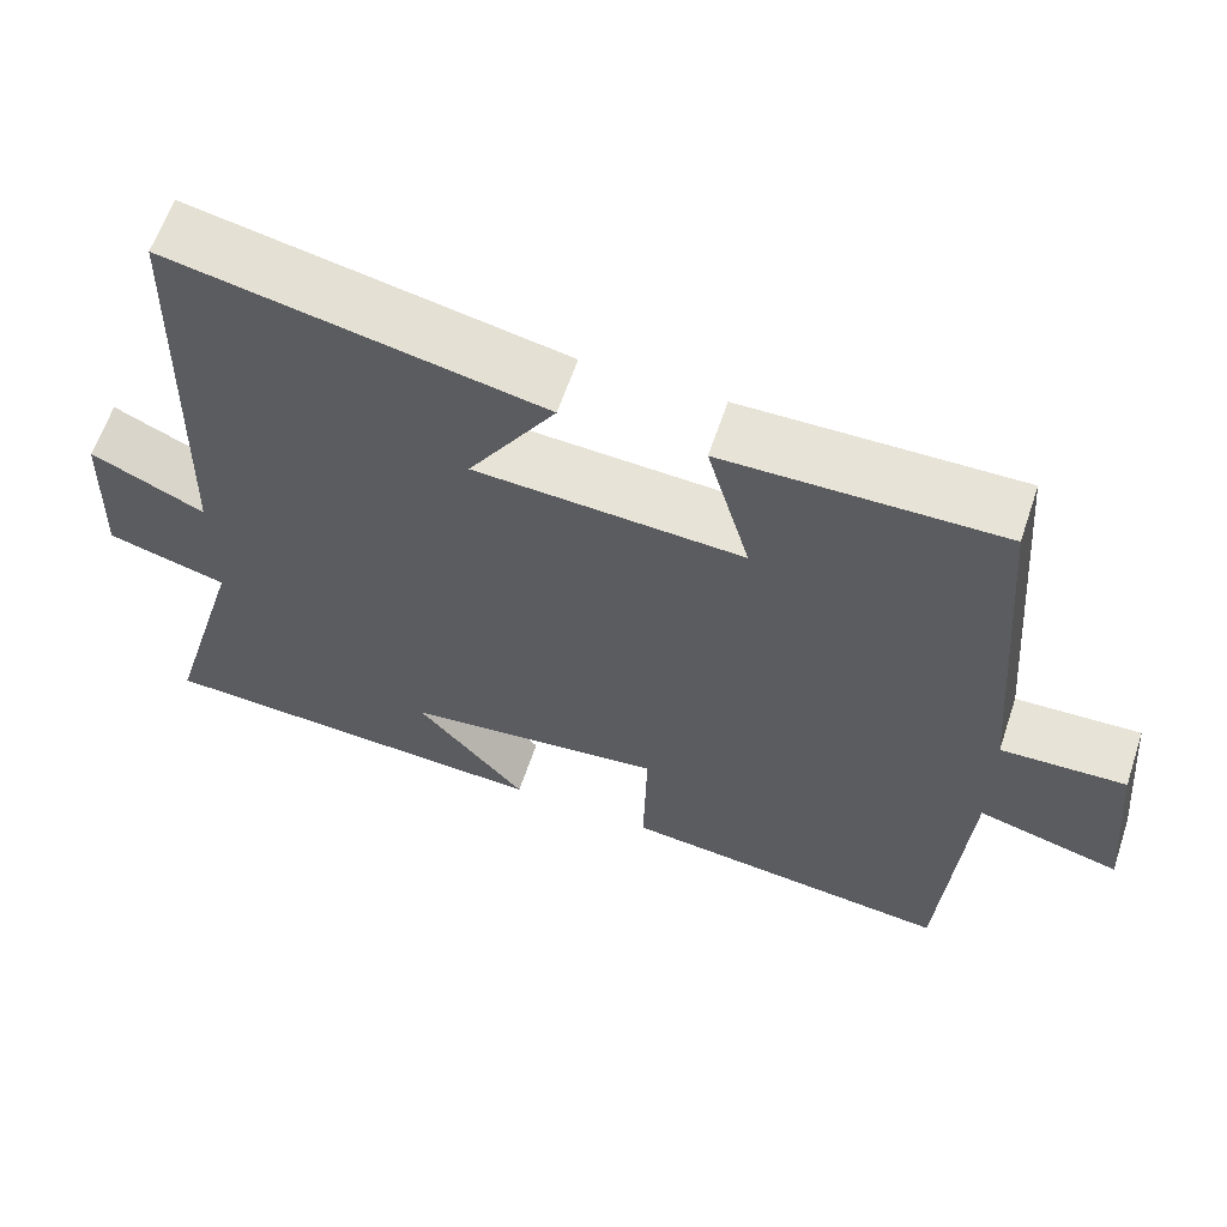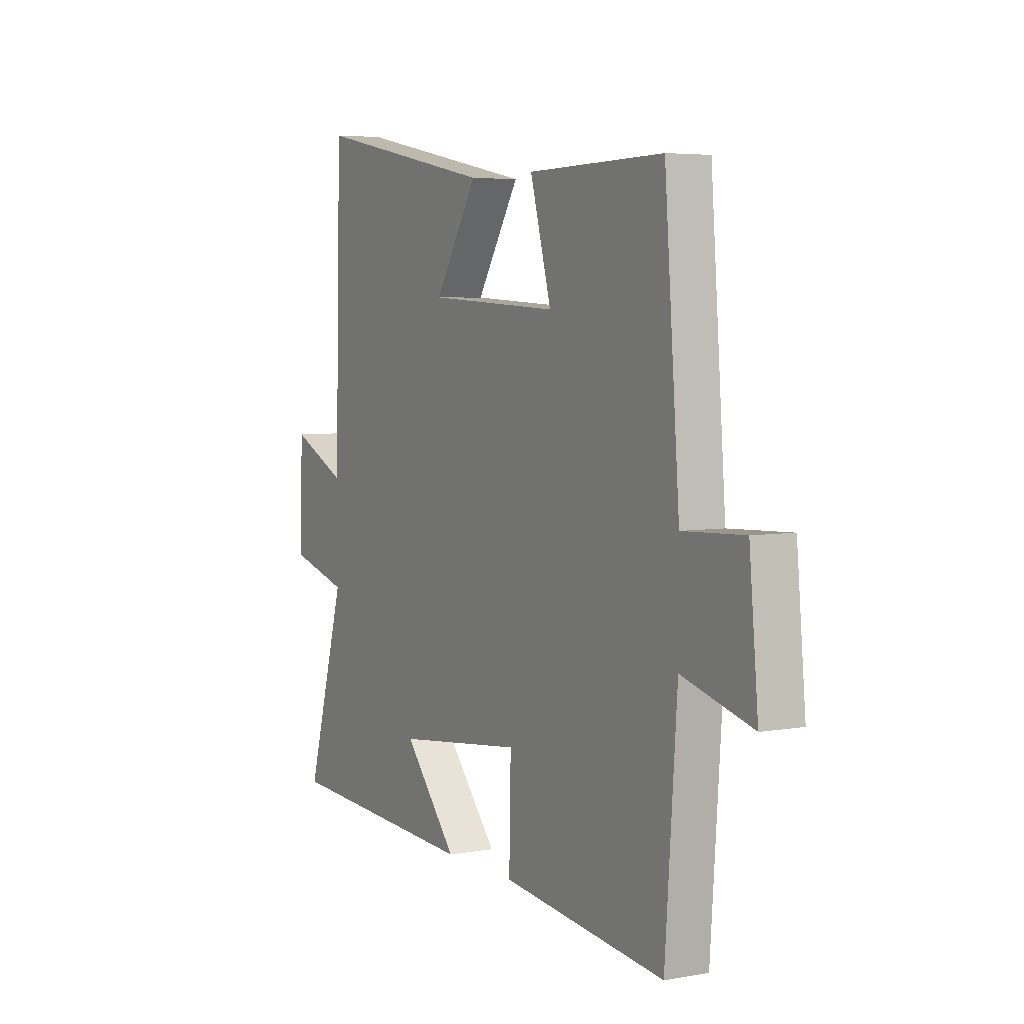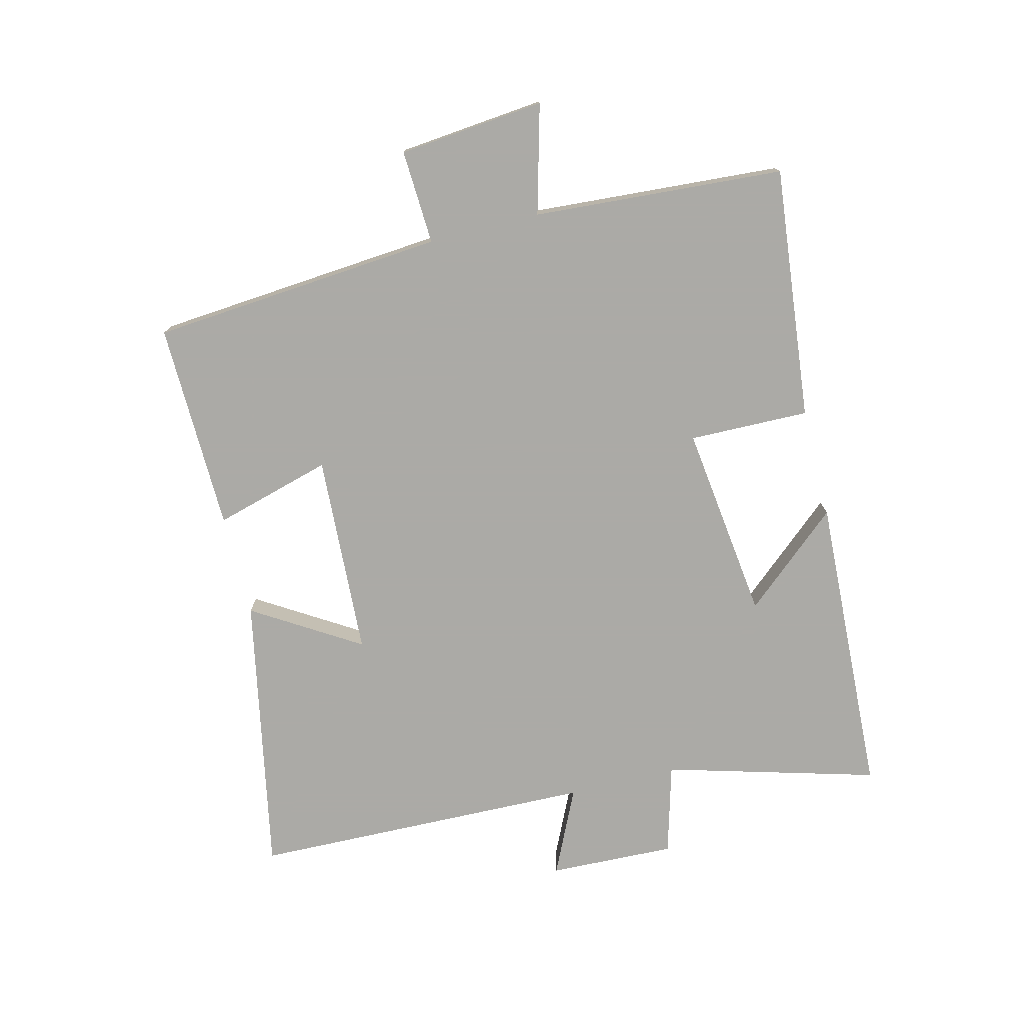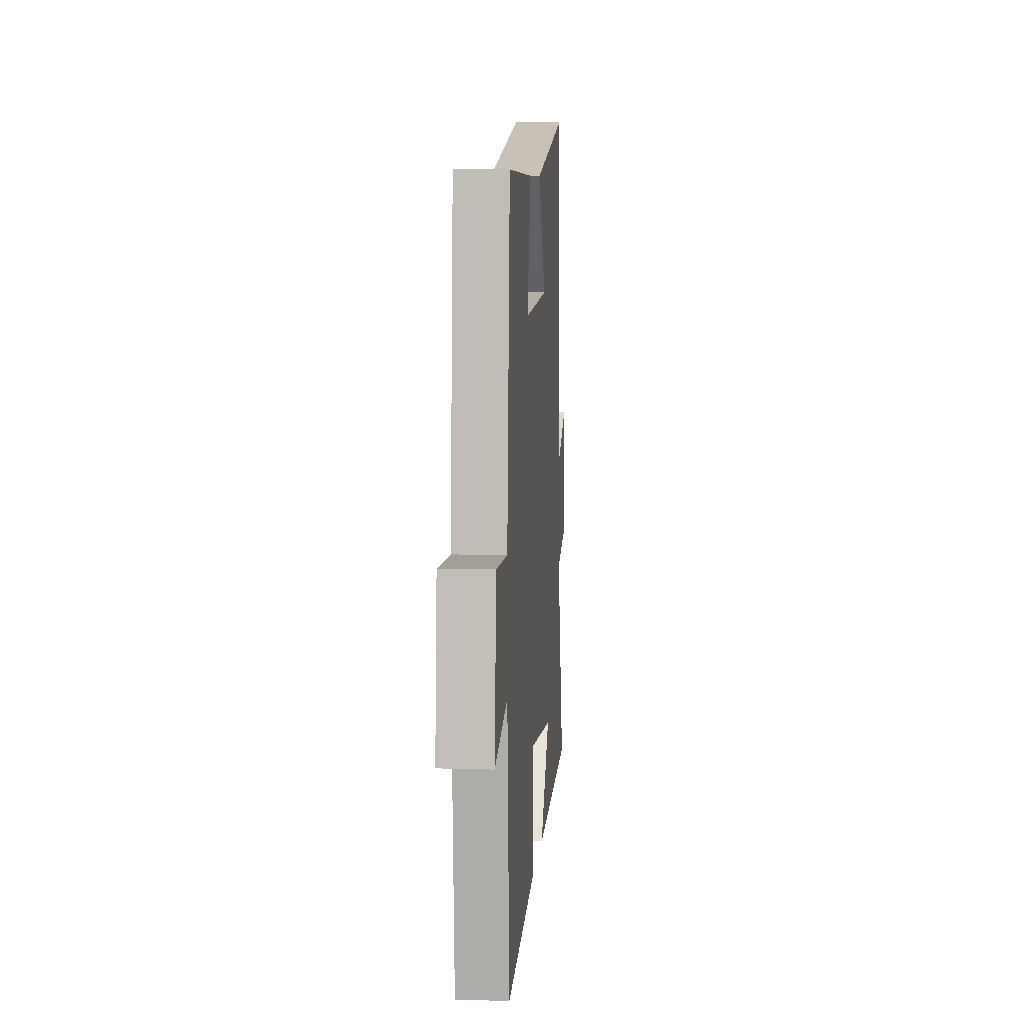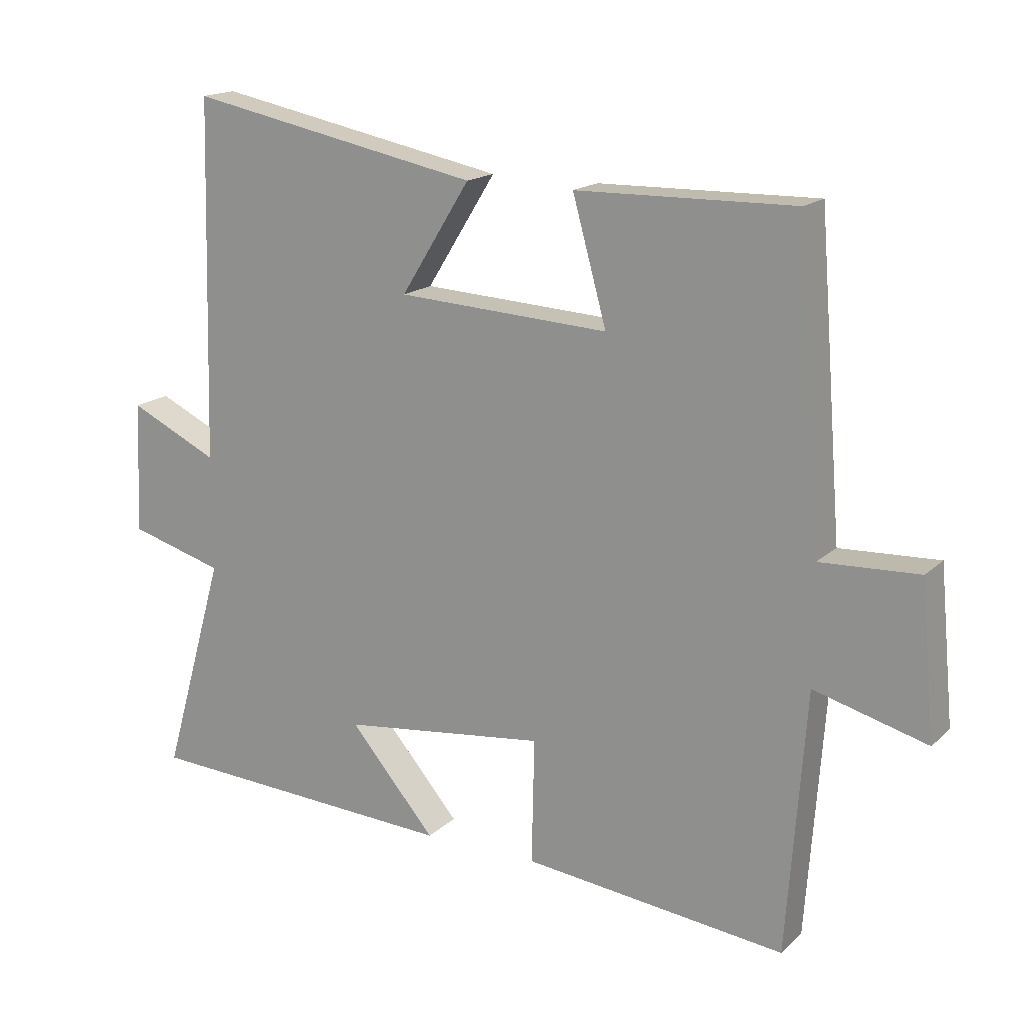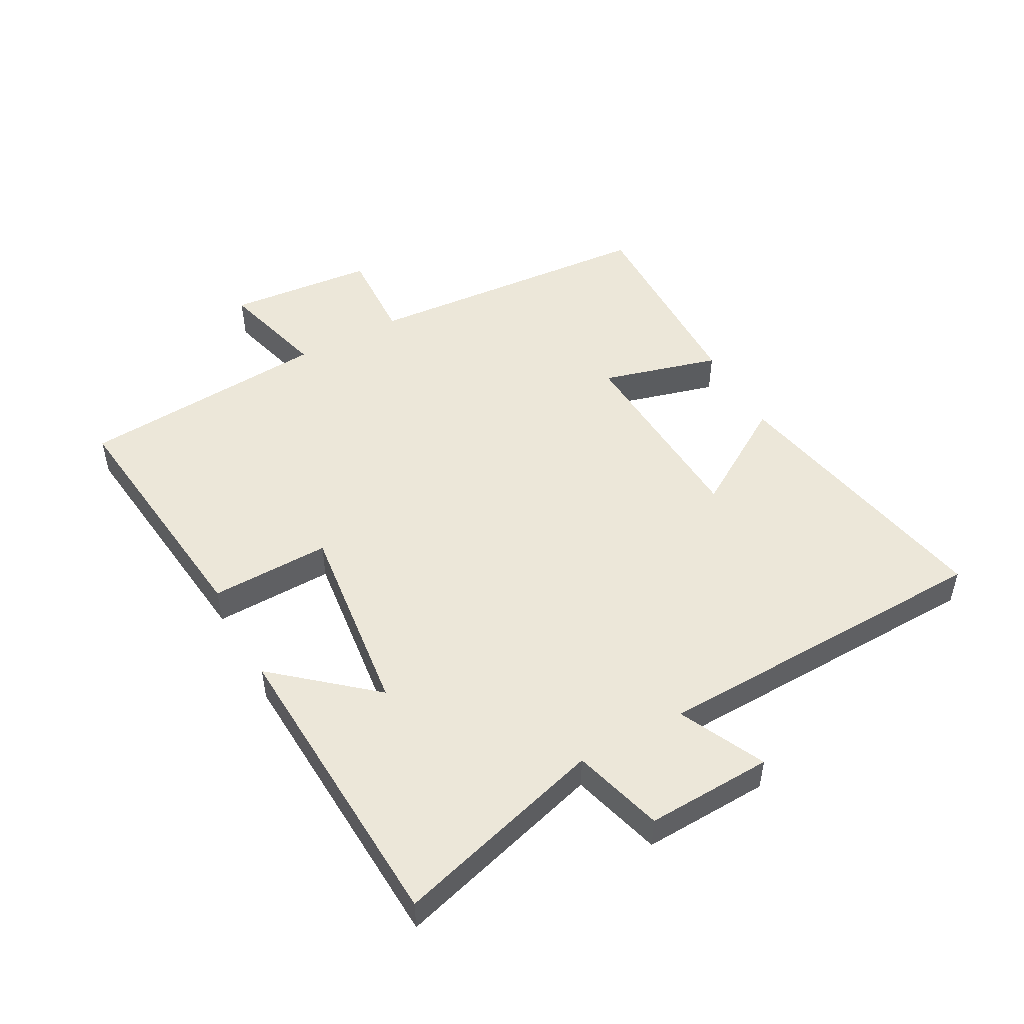
<metadata>
{"format":"obj","ext":"obj","renderer":"f3d","projection":"perspective","resolution":1024,"background":"white","views":[{"elev":61.9,"azim":18.5,"up":"+Z"},{"elev":4.9,"azim":60.5,"up":"+Z"},{"elev":-75.9,"azim":104.2,"up":"+Y"},{"elev":7.9,"azim":94.8,"up":"+Z"},{"elev":16.8,"azim":30.2,"up":"+Z"},{"elev":49.9,"azim":-118.8,"up":"+Y"}]}
</metadata>
<code>
v -0.485 0.07 0.589
v -0.037 0.07 0.5
v -0.143 0.07 0.33
v 0.181 0.07 0.312
v 0.129 0.07 0.5
v 0.463 0.07 0.506
v 0.5 0.07 0.036
v 0.651 0.07 0.043
v 0.673 0.07 -0.191
v 0.5 0.07 -0.144
v 0.471 0.07 -0.545
v 0.068 0.07 -0.5
v 0.072 0.07 -0.308
v -0.242 0.07 -0.346
v -0.11 0.07 -0.5
v -0.596 0.07 -0.475
v -0.5 0.07 -0.138
v -0.645 0.07 -0.097
v -0.637 0.07 0.105
v -0.5 0.07 0.04
v -0.485 0 0.589
v -0.037 0 0.5
v -0.143 0 0.33
v 0.181 0 0.312
v 0.129 0 0.5
v 0.463 0 0.506
v 0.5 0 0.036
v 0.651 0 0.043
v 0.673 0 -0.191
v 0.5 0 -0.144
v 0.471 0 -0.545
v 0.068 0 -0.5
v 0.072 0 -0.308
v -0.242 0 -0.346
v -0.11 0 -0.5
v -0.596 0 -0.475
v -0.5 0 -0.138
v -0.645 0 -0.097
v -0.637 0 0.105
v -0.5 0 0.04
f 17 18 19 20
f 1 2 3
f 20 1 3
f 17 20 3
f 14 15 16 17
f 17 3 4
f 14 17 4
f 13 14 4
f 12 13 4
f 11 12 4
f 10 11 4
f 7 8 9 10
f 6 7 10
f 5 6 10
f 4 5 10
f 40 39 38 37
f 23 22 21
f 23 21 40
f 23 40 37
f 37 36 35 34
f 24 23 37
f 24 37 34
f 24 34 33
f 24 33 32
f 24 32 31
f 24 31 30
f 30 29 28 27
f 30 27 26
f 30 26 25
f 30 25 24
f 1 21 22 2
f 2 22 23 3
f 3 23 24 4
f 4 24 25 5
f 5 25 26 6
f 6 26 27 7
f 7 27 28 8
f 8 28 29 9
f 9 29 30 10
f 10 30 31 11
f 11 31 32 12
f 12 32 33 13
f 13 33 34 14
f 14 34 35 15
f 15 35 36 16
f 16 36 37 17
f 17 37 38 18
f 18 38 39 19
f 19 39 40 20
f 20 40 21 1

</code>
